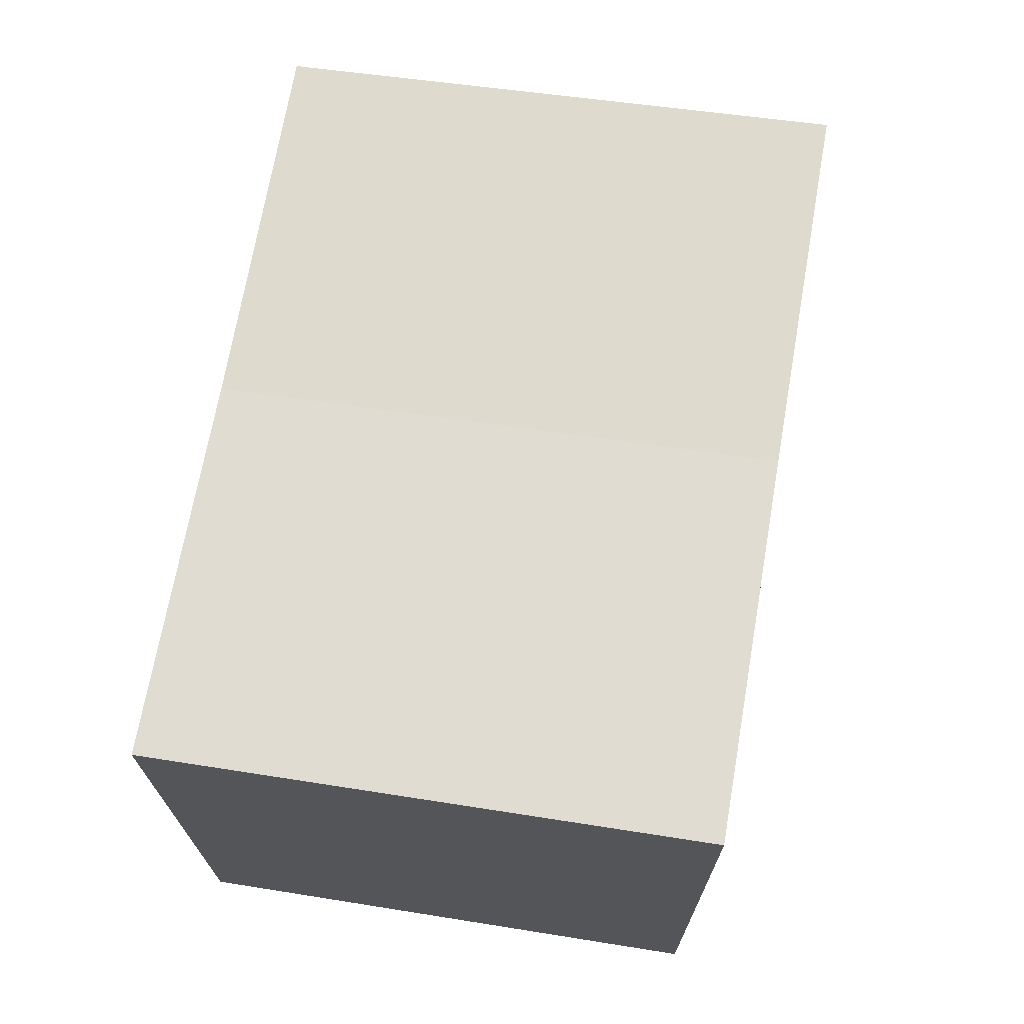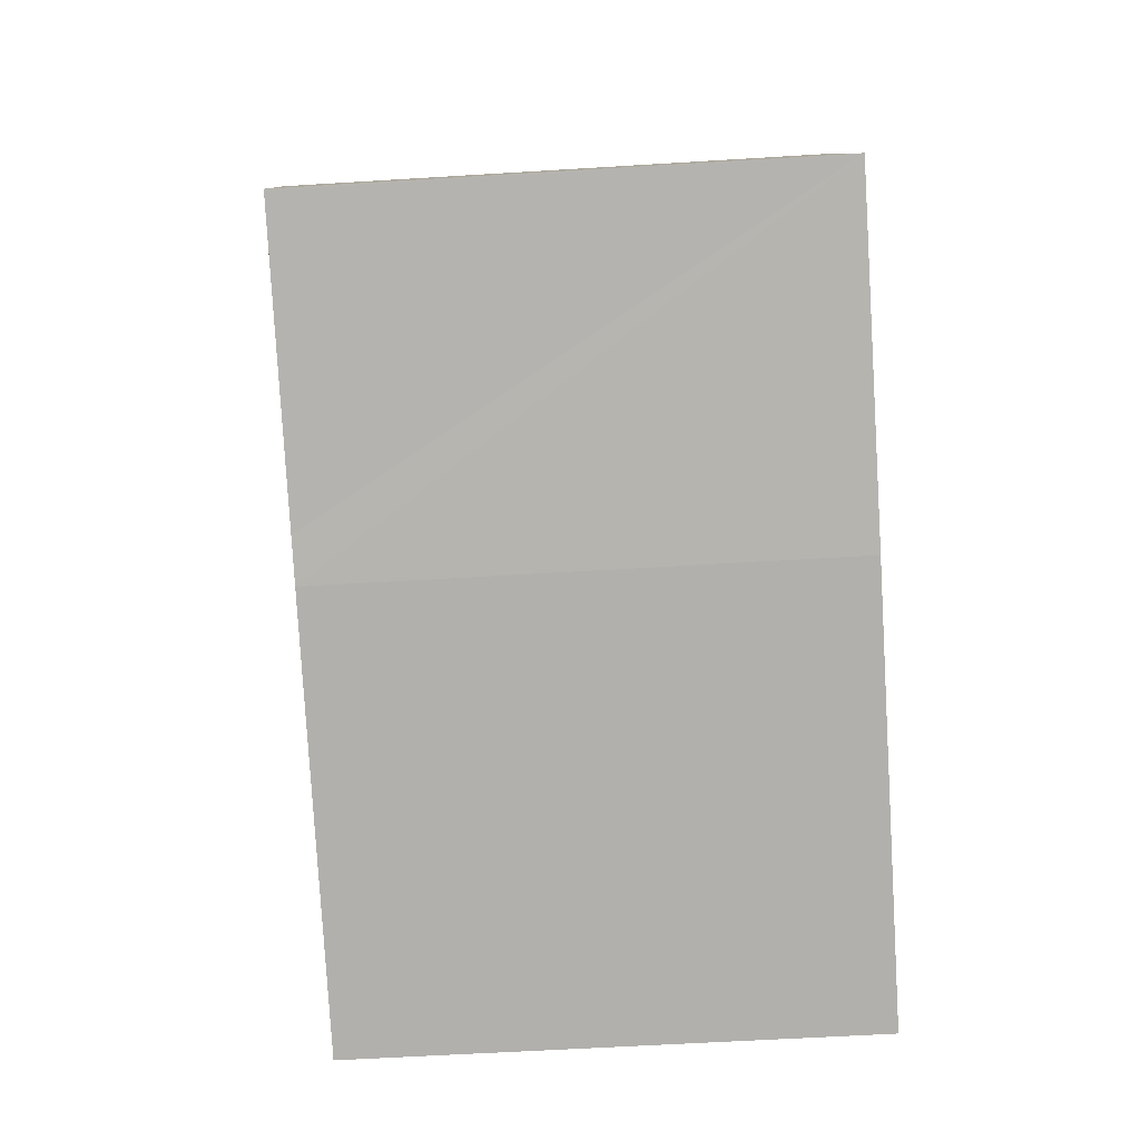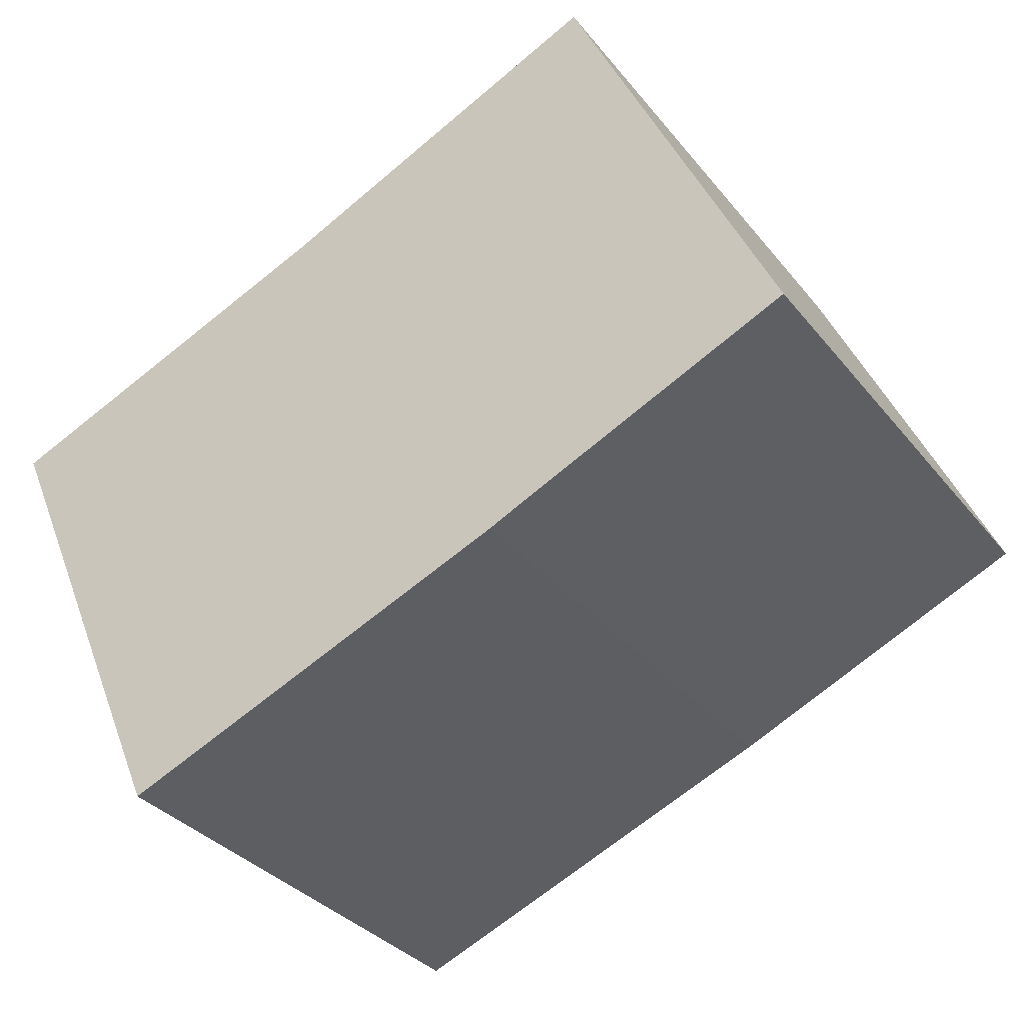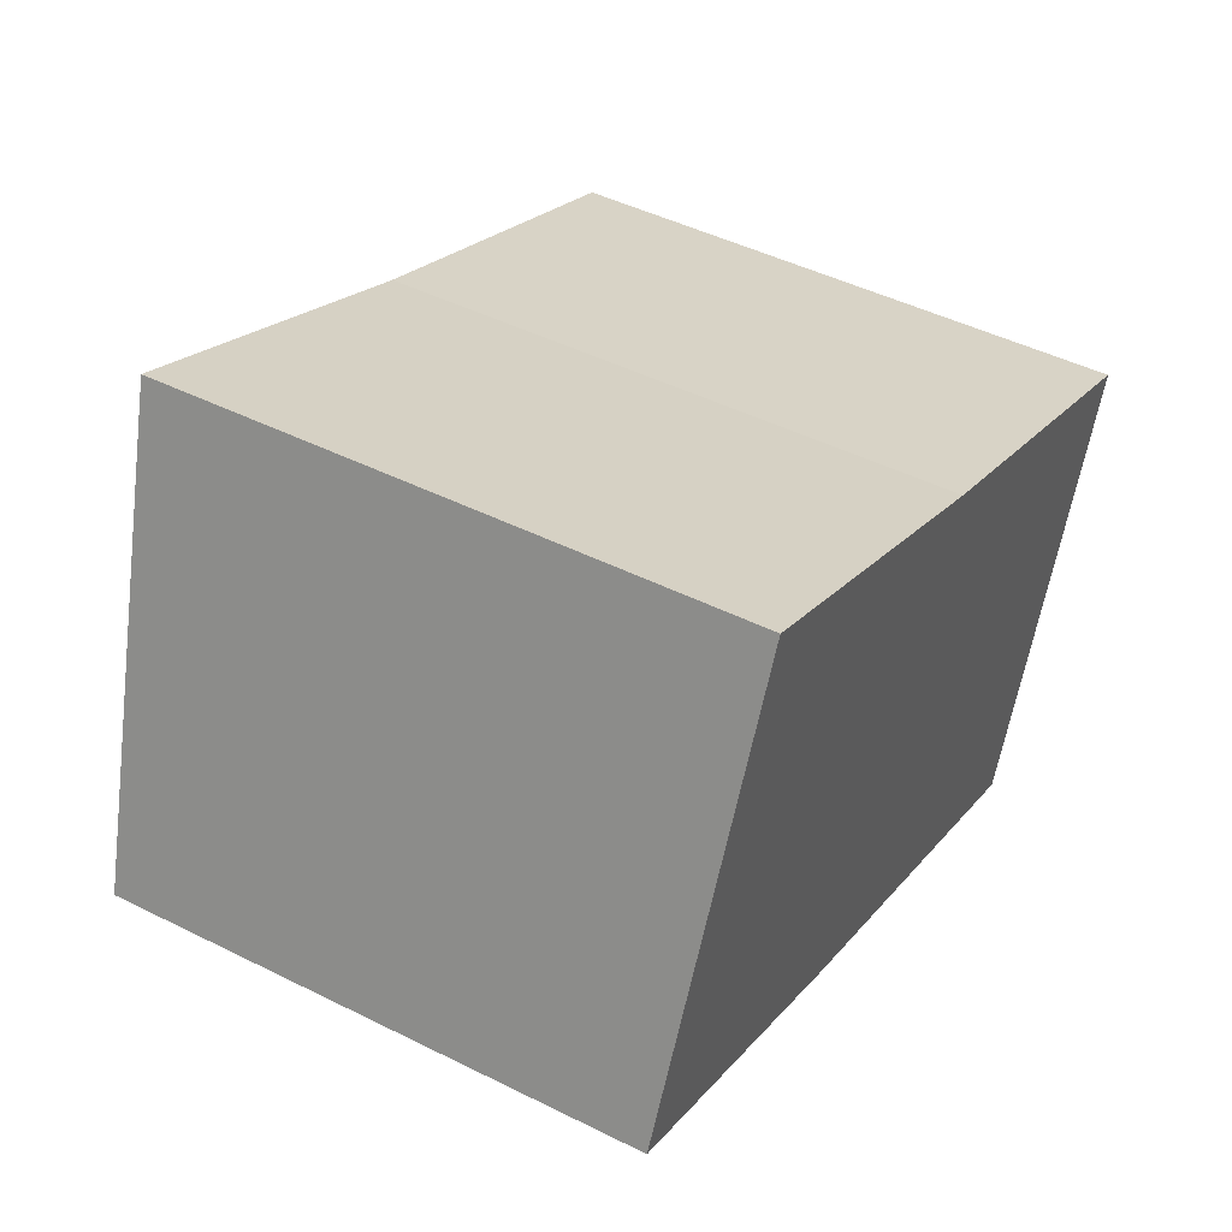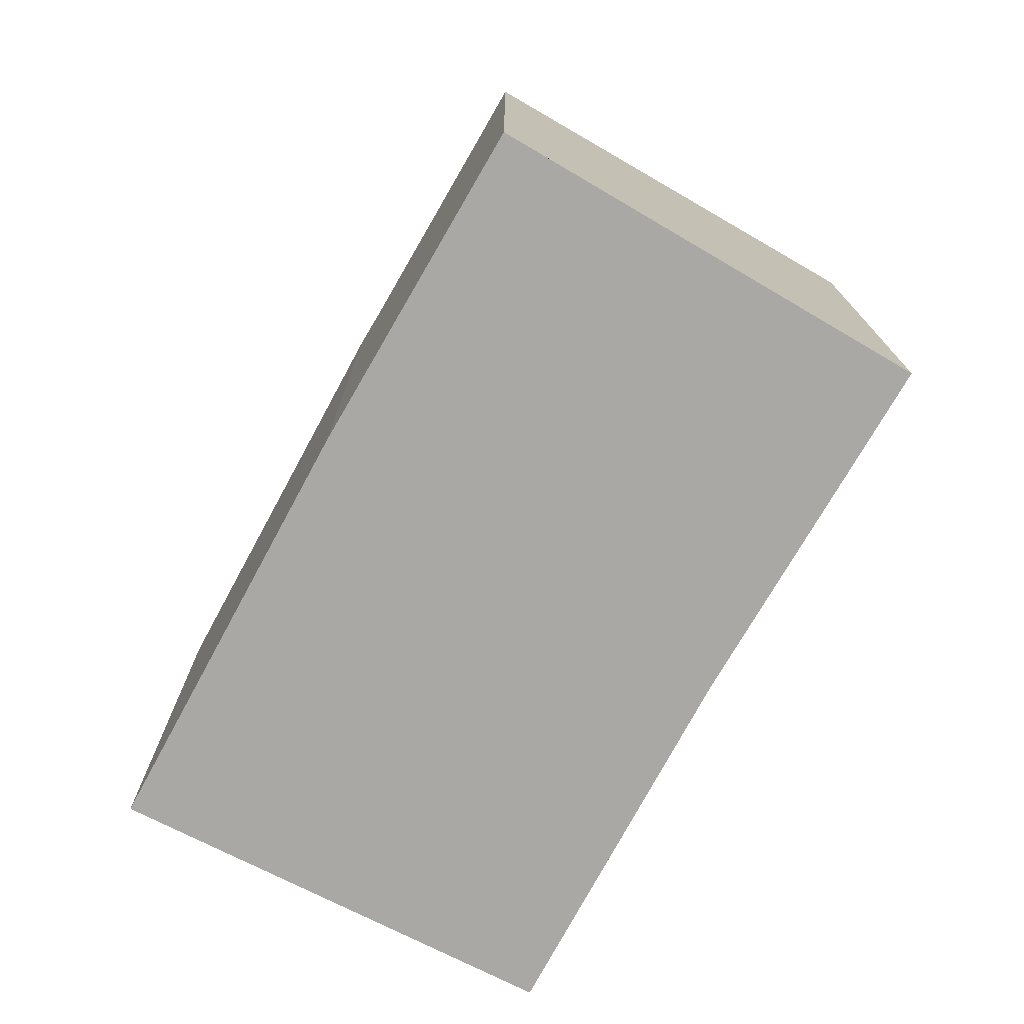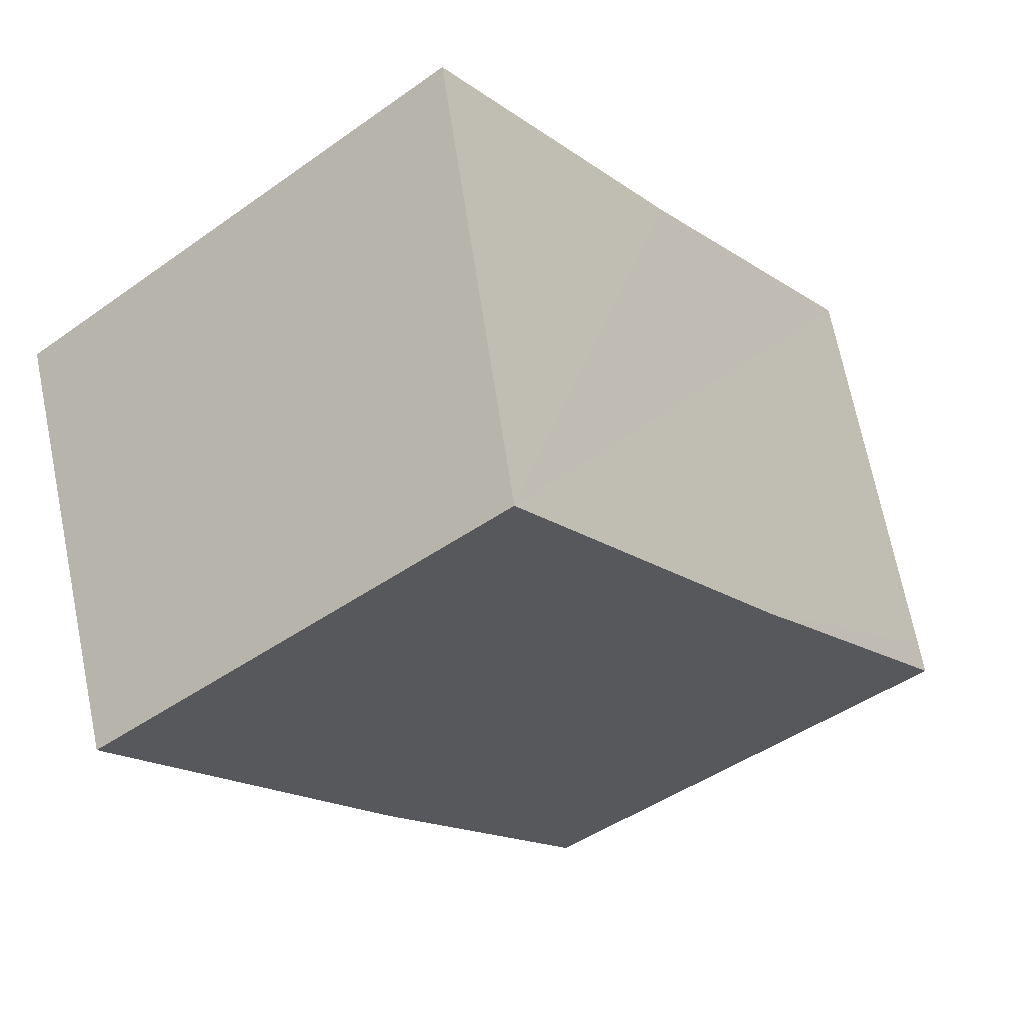
<metadata>
{"format":"obj","ext":"obj","renderer":"f3d","projection":"perspective","resolution":1024,"background":"white","views":[{"elev":45.8,"azim":100.7,"up":"+Z"},{"elev":-56.8,"azim":-86.3,"up":"+Z"},{"elev":-34.0,"azim":-147.2,"up":"+Z"},{"elev":46.6,"azim":-60.4,"up":"+Z"},{"elev":-75.0,"azim":-96.3,"up":"+Y"},{"elev":-45.3,"azim":129.4,"up":"+Z"}]}
</metadata>
<code>
v  18.05 12.78 -7.621
v  13.18 13.89 6.662
v  22.06 13.91 3.095
v  4.662 13.91 10.44
v  8.298 12.77 -3.657
v  0.325 12.86 0.728
v  7.879 12.77 -3.487
v  6.83 12.77 -3.01
v  0.045 12.78 -0.02
v  0 12.78 7.828e-16
v  4.662 -6.394e-16 10.44
v  0 0 0
v  0.325 -4.458e-17 0.728
v  13.18 -4.079e-16 6.662
v  22.06 -1.895e-16 3.095
v  18.05 4.667e-16 -7.621
v  0.045 1.225e-18 -0.02
v  7.879 2.135e-16 -3.487
v  6.83 1.843e-16 -3.01
v  8.298 2.239e-16 -3.657
g defaultobject
f 1 2 3
f 2 1 4
f 4 1 5
f 4 5 6
f 6 5 7
f 6 7 8
f 6 8 9
f 6 9 10
f 6 11 4
f 11 6 10
f 11 10 12
f 11 12 13
f 11 2 4
f 2 11 14
f 2 15 3
f 15 2 14
f 15 1 3
f 1 15 16
f 9 12 10
f 12 9 8
f 12 8 7
f 12 7 17
f 17 7 18
f 17 18 19
f 16 5 1
f 5 16 7
f 7 16 18
f 18 16 20
f 14 16 15
f 16 14 11
f 16 11 20
f 20 11 13
f 20 13 18
f 18 13 19
f 19 13 17
f 17 13 12

</code>
